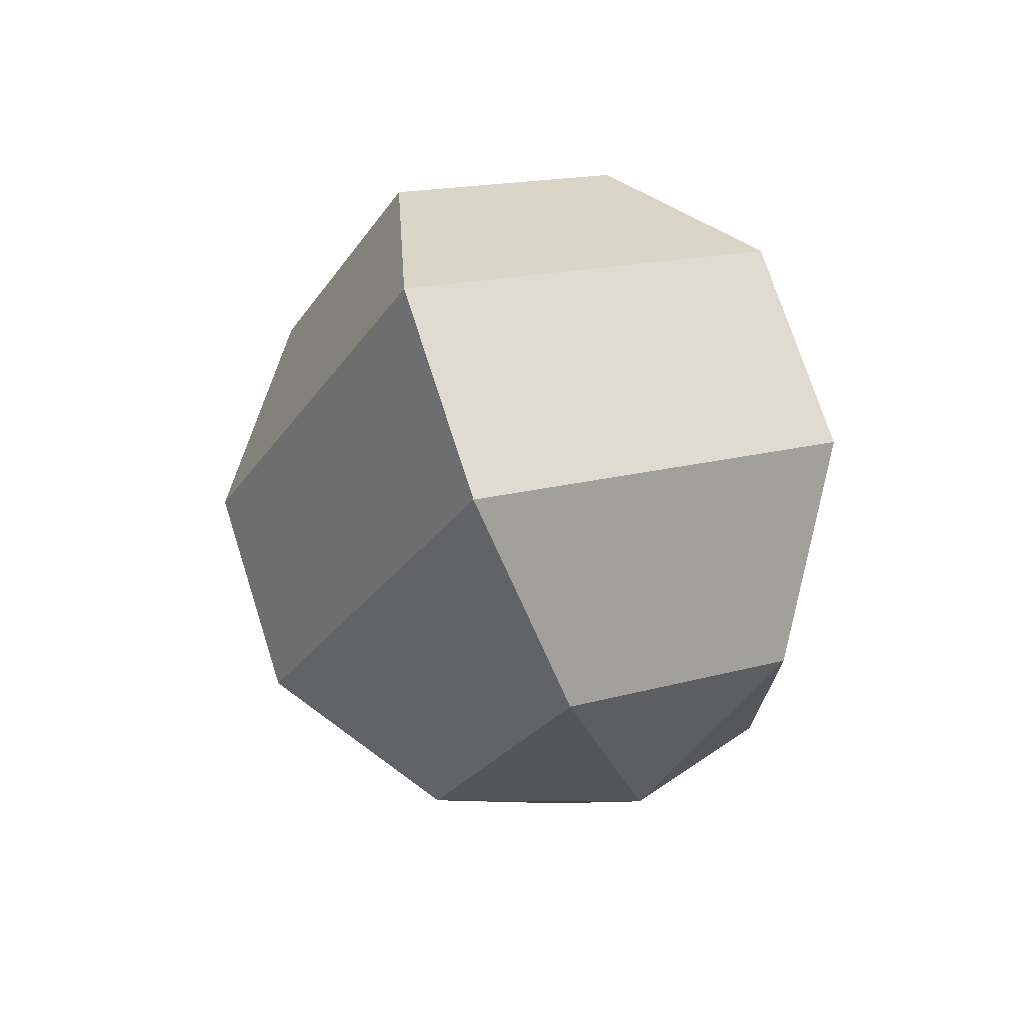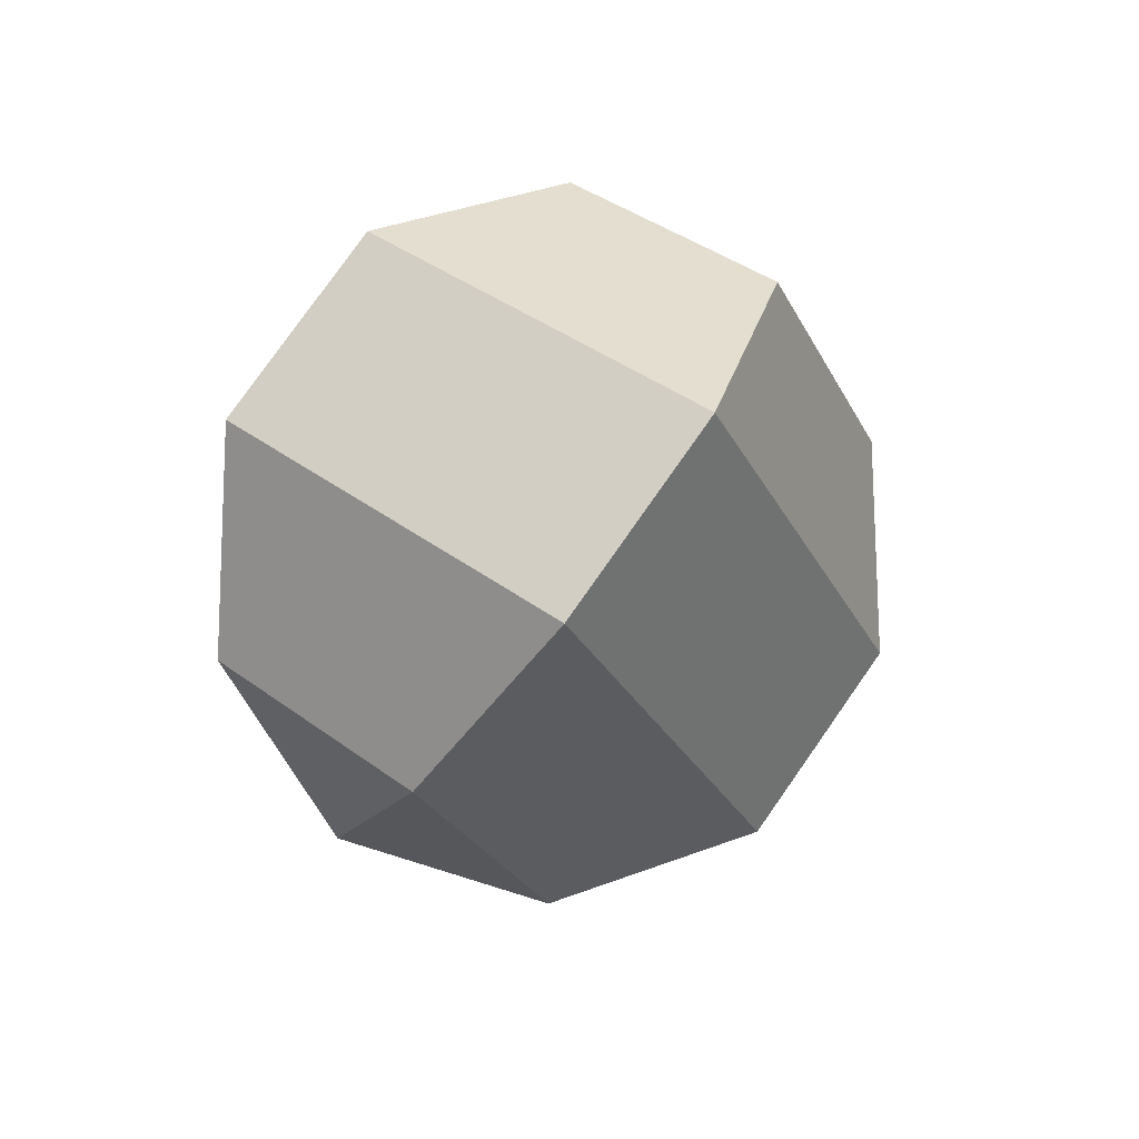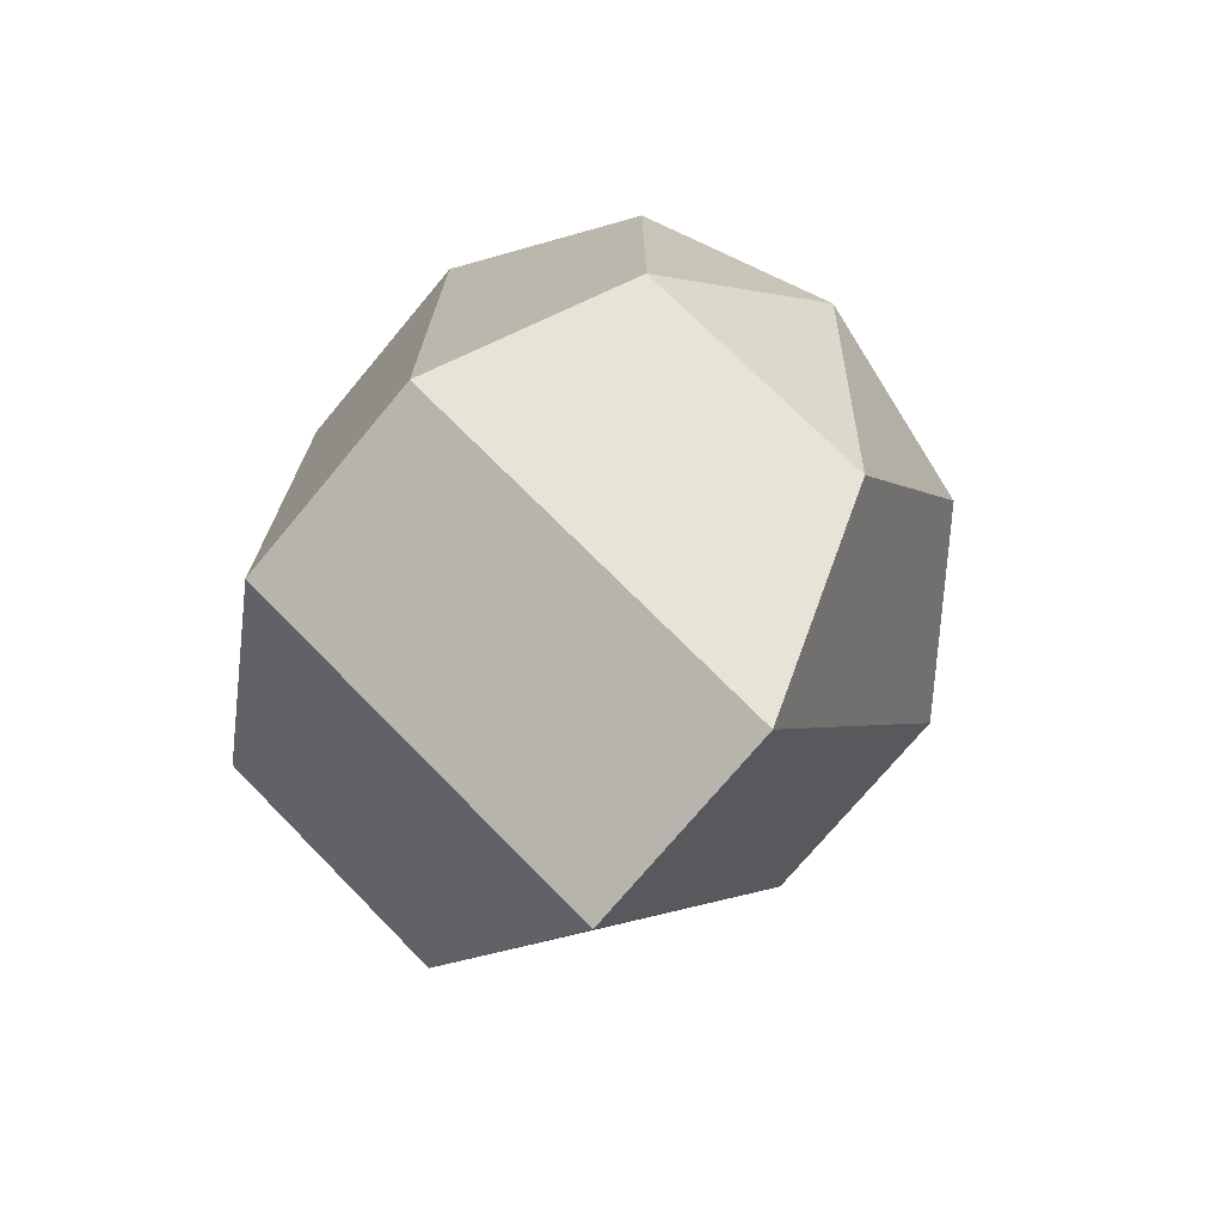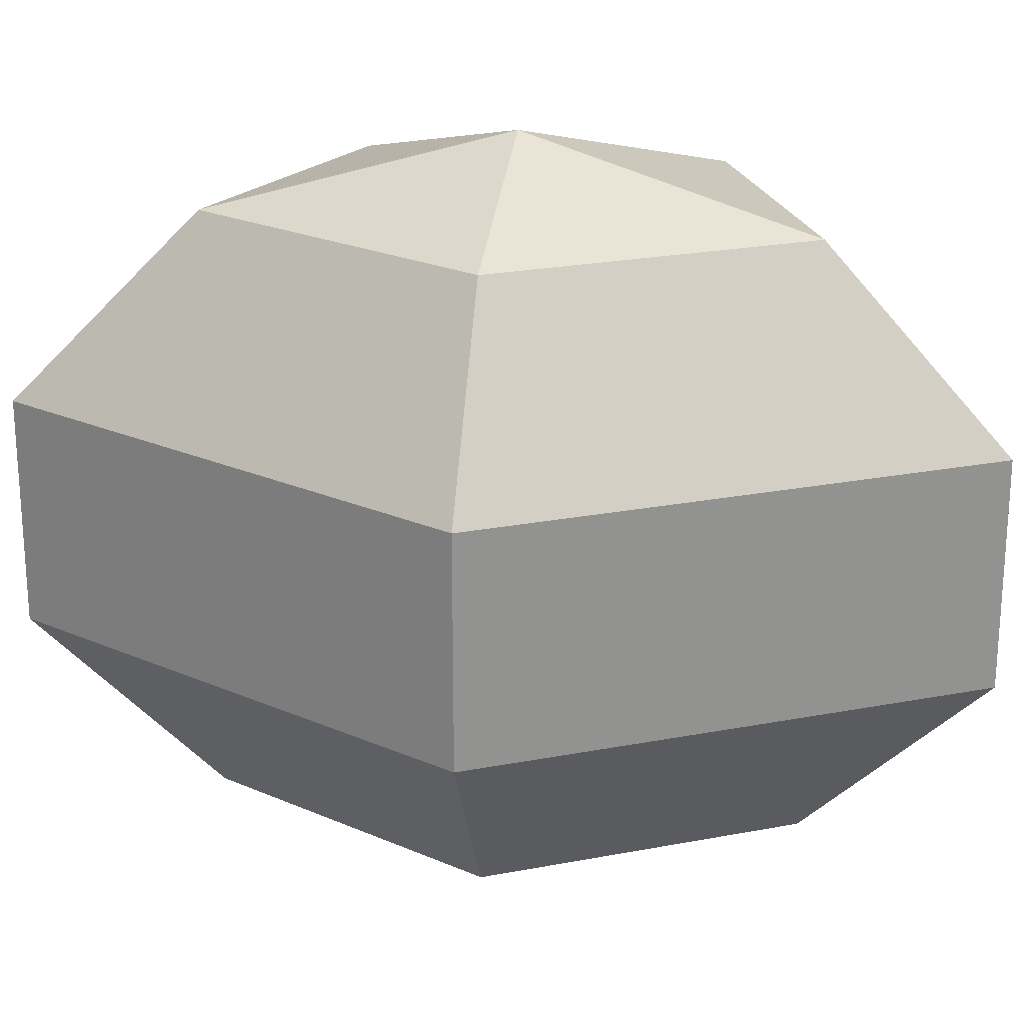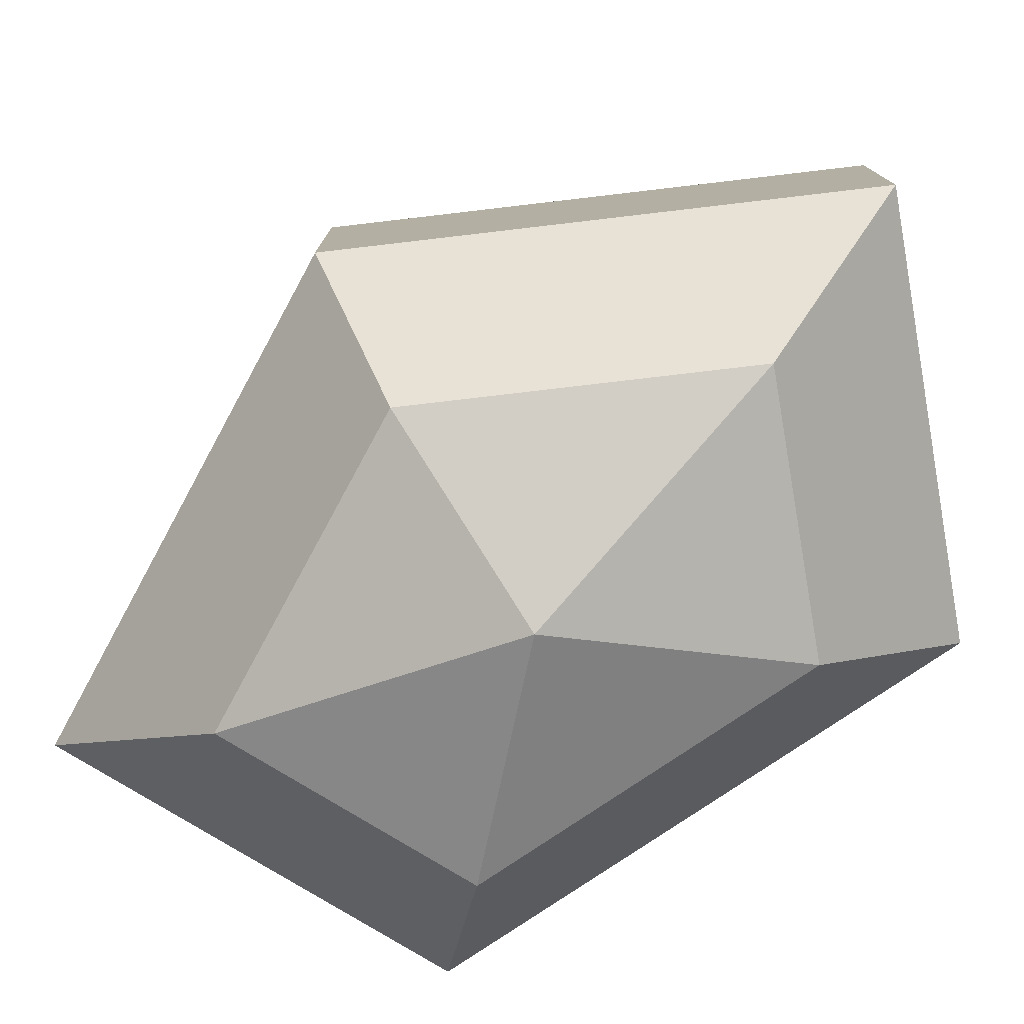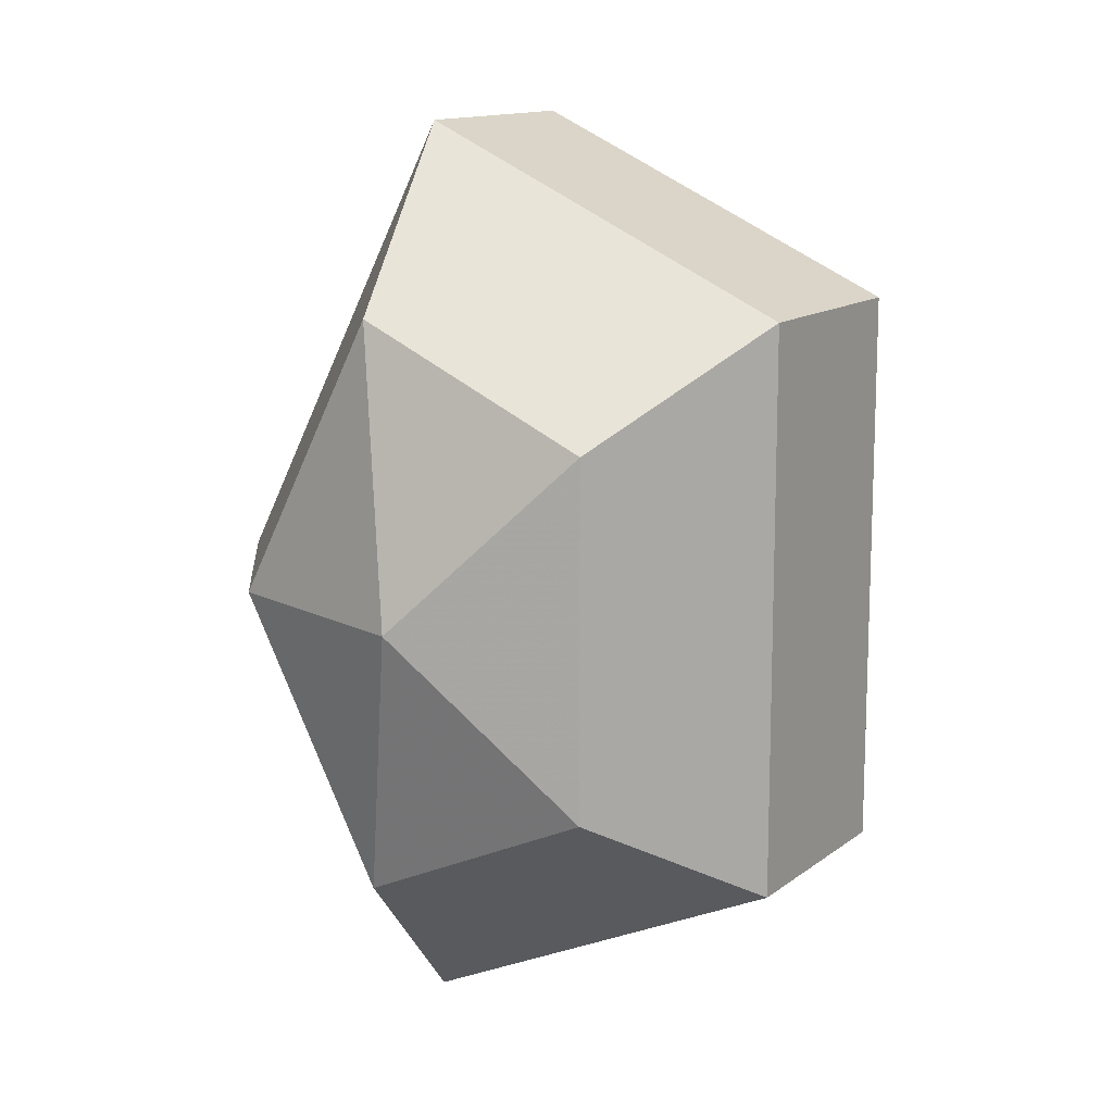
<metadata>
{"format":"obj","ext":"obj","renderer":"f3d","projection":"perspective","resolution":1024,"background":"white","views":[{"elev":72.9,"azim":-17.7,"up":"+Y"},{"elev":79.2,"azim":-144.9,"up":"+Y"},{"elev":-73.4,"azim":140.2,"up":"+Y"},{"elev":23.1,"azim":-80.8,"up":"+Z"},{"elev":-78.3,"azim":-55.9,"up":"+Z"},{"elev":13.2,"azim":31.6,"up":"+Y"}]}
</metadata>
<code>
v 236 137 145.5
v 236 137 145.5
v 236 137 145.5
v 236 137 145.5
v 236 137 145.5
v 236 137 145.5
v 232.2 137 146.7
v 234.8 131.9 146.7
v 239.1 133.9 146.7
v 239.1 140.1 146.7
v 234.8 142.1 146.7
v 232.2 137 146.7
v 229.8 137 150
v 234.1 128.8 150
v 241 131.9 150
v 241 142.1 150
v 234.1 145.2 150
v 229.8 137 150
v 229.8 137 154
v 234.1 128.8 154
v 241 131.9 154
v 241 142.1 154
v 234.1 145.2 154
v 229.8 137 154
v 232.2 137 157.3
v 234.8 131.9 157.3
v 239.1 133.9 157.3
v 239.1 140.1 157.3
v 234.8 142.1 157.3
v 232.2 137 157.3
v 236 137 158.5
v 236 137 158.5
v 236 137 158.5
v 236 137 158.5
v 236 137 158.5
v 236 137 158.5
g foo
f 8 7 1
f 9 8 2
f 10 9 3
f 11 10 4
f 12 11 5
f 14 13 7
f 15 14 8
f 16 15 9
f 17 16 10
f 18 17 11
f 20 19 13
f 21 20 14
f 22 21 15
f 23 22 16
f 24 23 17
f 26 25 19
f 27 26 20
f 28 27 21
f 29 28 22
f 30 29 23
f 32 31 25
f 33 32 26
f 34 33 27
f 35 34 28
f 36 35 29
f 2 8 1
f 3 9 2
f 4 10 3
f 5 11 4
f 6 12 5
f 8 14 7
f 9 15 8
f 10 16 9
f 11 17 10
f 12 18 11
f 14 20 13
f 15 21 14
f 16 22 15
f 17 23 16
f 18 24 17
f 20 26 19
f 21 27 20
f 22 28 21
f 23 29 22
f 24 30 23
f 26 32 25
f 27 33 26
f 28 34 27
f 29 35 28
f 30 36 29
g

</code>
